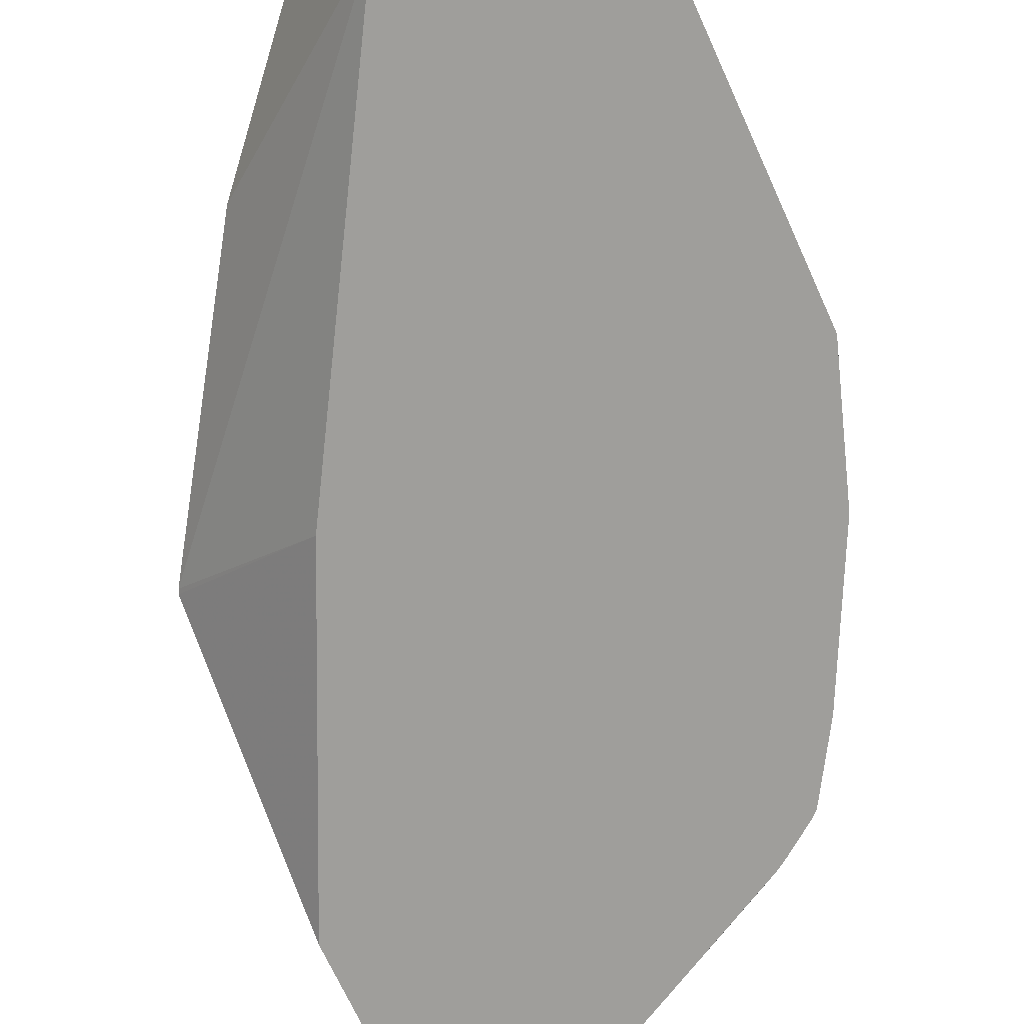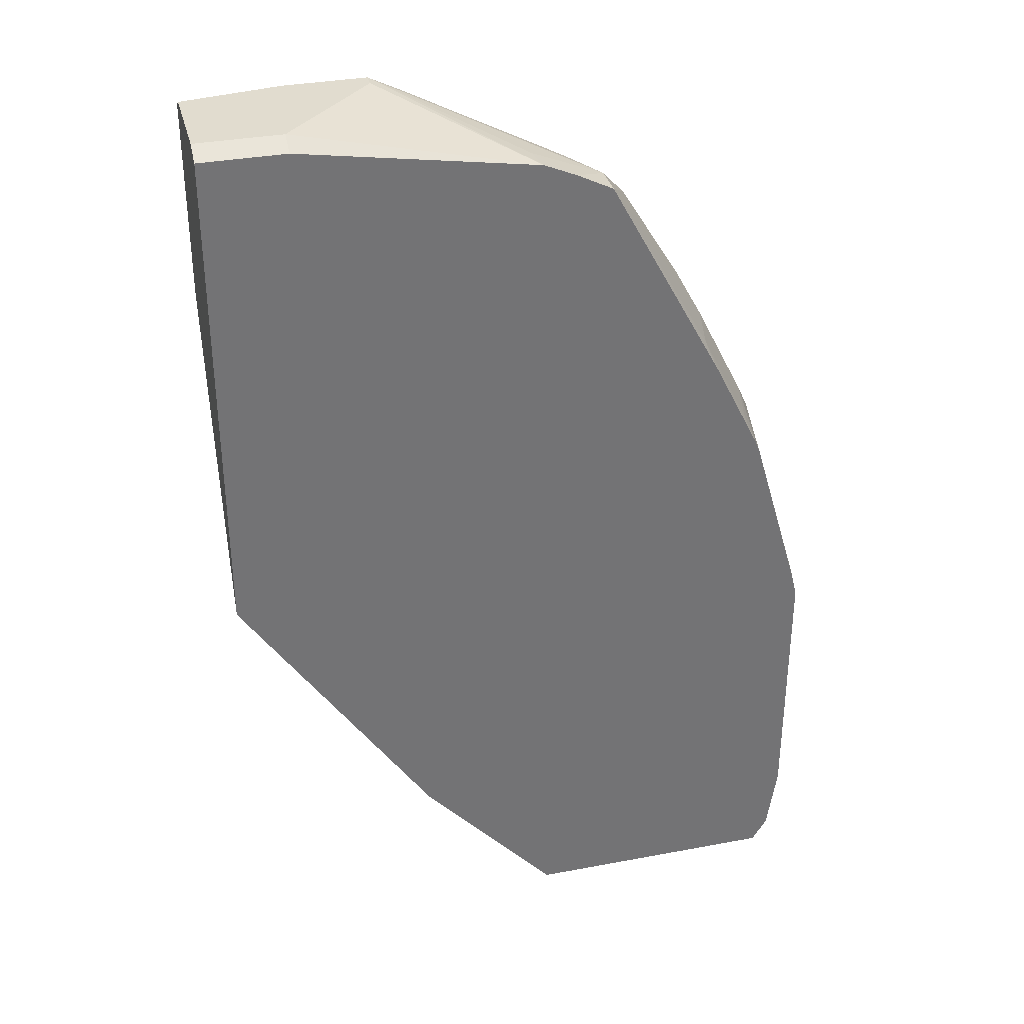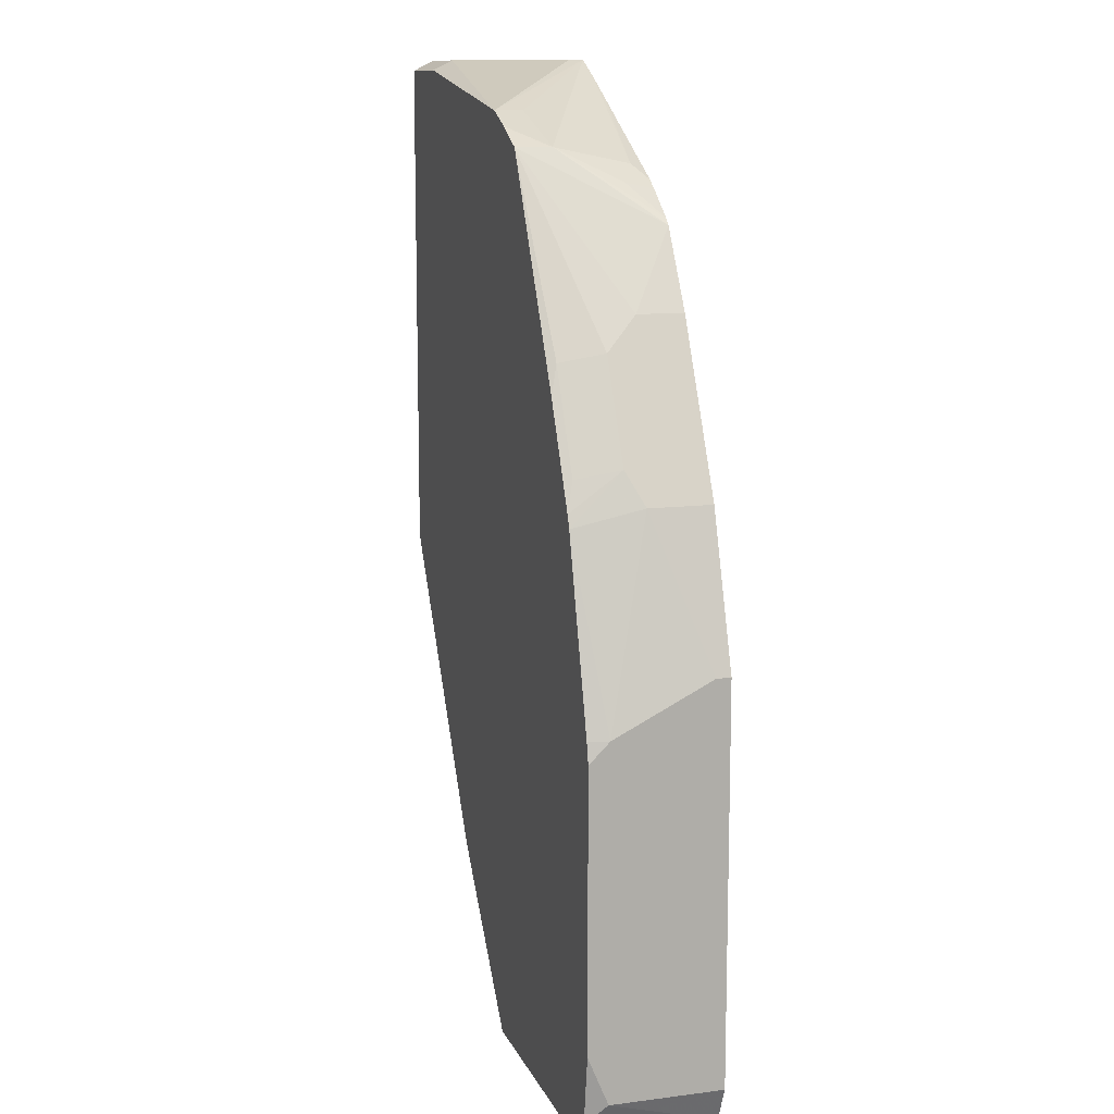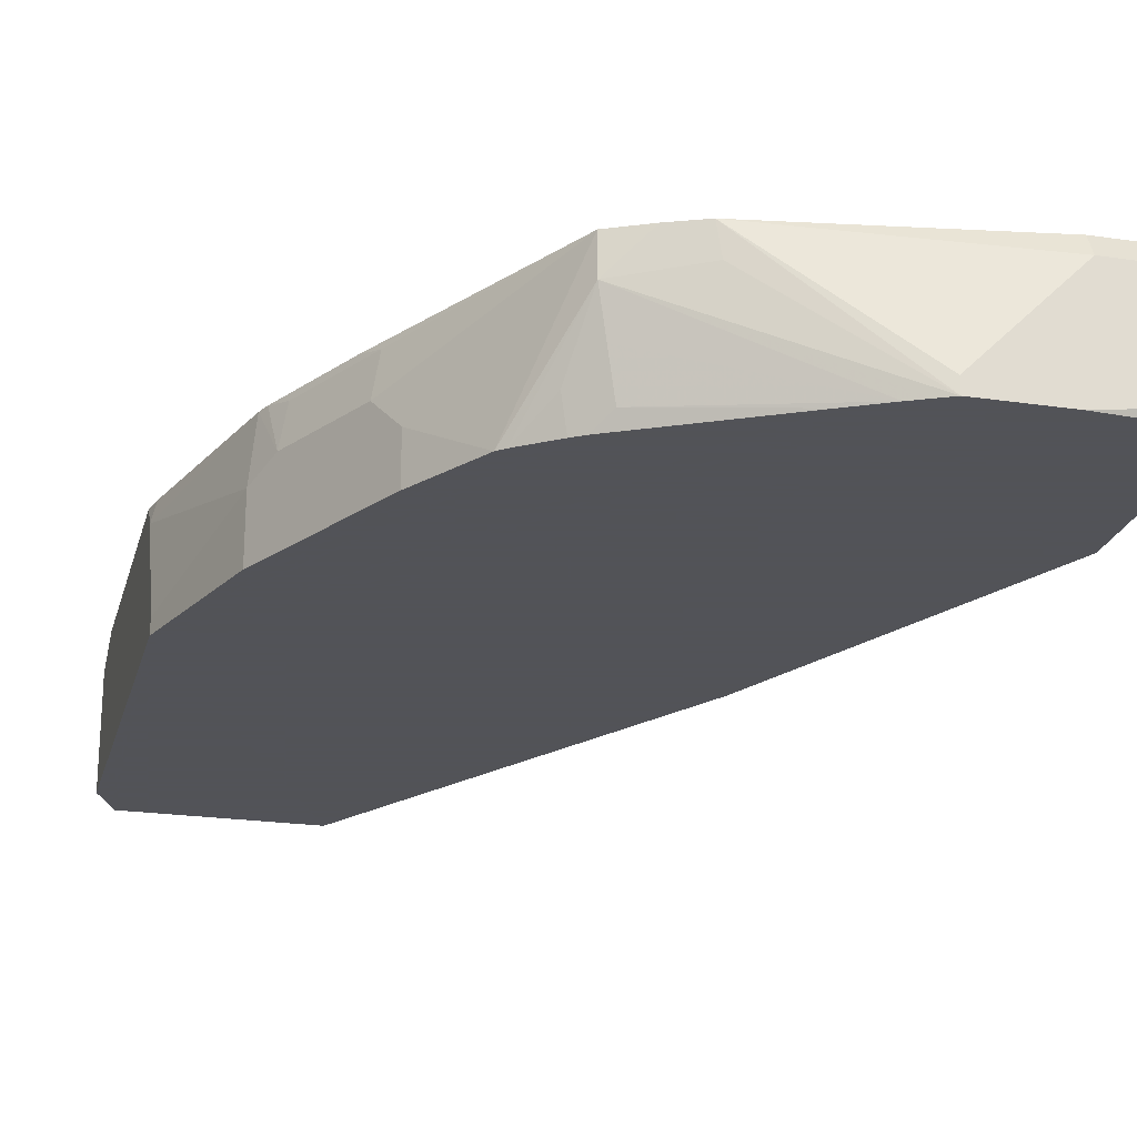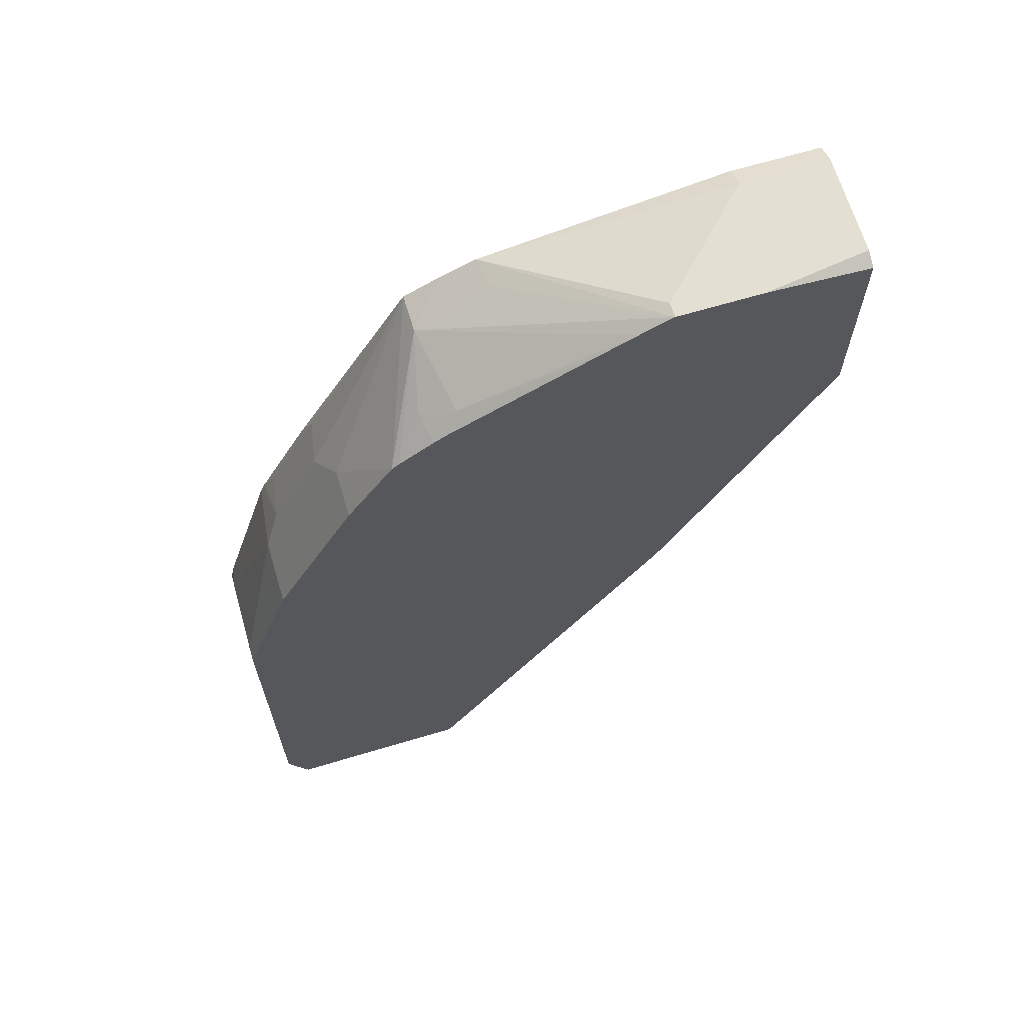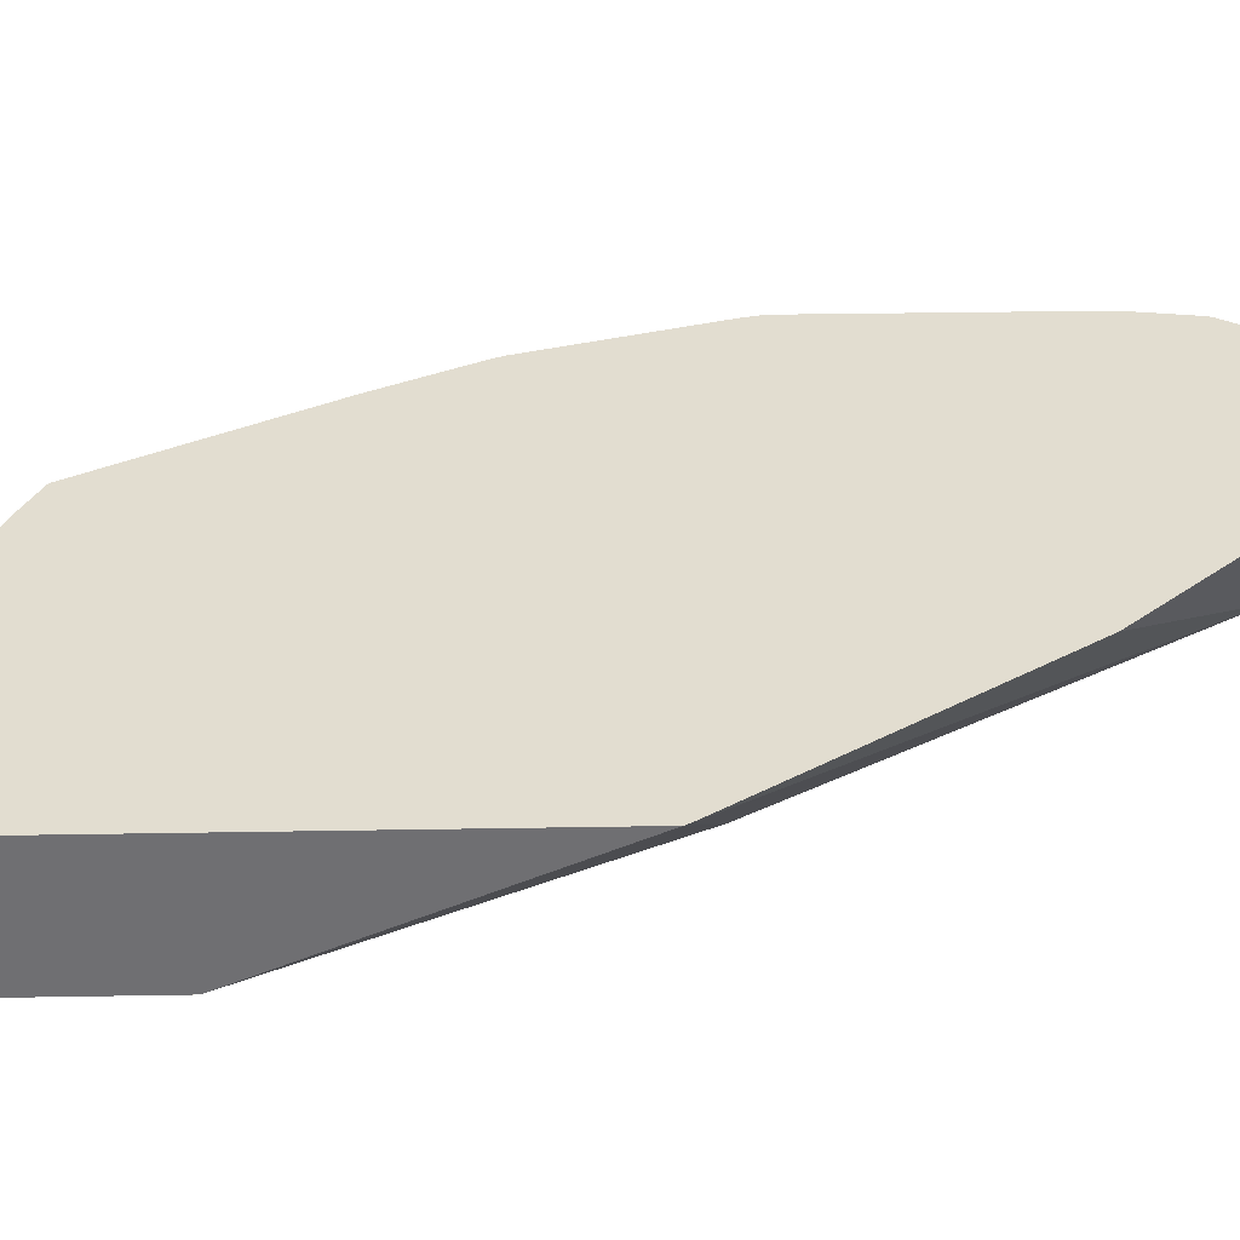
<metadata>
{"format":"obj","ext":"obj","renderer":"f3d","projection":"perspective","resolution":1024,"background":"white","views":[{"elev":-70.8,"azim":24.6,"up":"+Z"},{"elev":34.4,"azim":-14.2,"up":"+Y"},{"elev":11.8,"azim":73.1,"up":"+Y"},{"elev":-22.5,"azim":165.7,"up":"+Z"},{"elev":66.6,"azim":163.3,"up":"+Y"},{"elev":35.4,"azim":-91.3,"up":"+Z"}]}
</metadata>
<code>
v 0.3058 0.1835 -0.271
v 0.3058 0.1835 -0.265
v 0.3058 0.0204 -0.271
v 0.2854 0.2446 -0.271
v 0.3058 0.1631 -0.2242
v 0.2854 0.2446 -0.2446
v 0.3058 0.0204 -0.2242
v 0.2987 0.004802 -0.271
v 0.2514 0.3125 -0.271
v 0.3039 0.1631 -0.2157
v 0.3058 0.1546 -0.2157
v 0.282 0.2378 -0.2157
v 0.2514 0.3125 -0.2514
v 0.265 0.2854 -0.2446
v 0.2786 0.2582 -0.2378
v 0.3015 0.01192 -0.2157
v 0.3058 0.0408 -0.2157
v 0.297 0.001302 -0.271
v 0.232 0.3444 -0.271
v 0.2799 0.243 -0.2157
v 0.2582 0.299 -0.2378
v 0.2106 0.3737 -0.2157
v 0.2752 0.2548 -0.2191
v 0.3004 0.009655 -0.2157
v 0.2962 0.001302 -0.2242
v 0.2188 0.001302 -0.271
v 0.229 0.3471 -0.271
v 0.2106 0.3737 -0.231
v 0.2595 0.2837 -0.2157
v 0.2548 0.2955 -0.2191
v 0.1953 0.3814 -0.2157
v 0.2951 0.001302 -0.2157
v 0.2954 0.001302 -0.2178
v 0.1865 0.001302 -0.2157
v 0.128 0.06682 -0.2157
v 0.04644 0.1891 -0.2157
v 0.1142 0.1754 -0.271
v 0.2149 0.3575 -0.271
v 0.2174 0.3601 -0.2582
v 0.2072 0.3703 -0.248
v 0.1359 0.4009 -0.271
v 0.1284 0.4047 -0.271
v 0.1223 0.4077 -0.271
v 0.1796 0.3873 -0.2281
v 0.1816 0.3873 -0.2157
v 0.0454 0.1912 -0.2157
v 0.0454 0.3189 -0.271
v 0.2099 0.3609 -0.271
v 0.2038 0.3669 -0.265
v 0.1512 0.3927 -0.271
v 0.1223 0.4077 -0.265
v 0.08758 0.4077 -0.271
v 0.1019 0.4077 -0.2446
v 0.08154 0.4077 -0.2242
v 0.08154 0.4034 -0.2157
v 0.0454 0.4034 -0.2157
v 0.0454 0.4047 -0.271
v 0.06645 0.4062 -0.271
v 0.0454 0.4077 -0.265
v 0.0454 0.4077 -0.2242
f 21 22 30
f 28 40 41
f 28 39 40
f 27 39 28
f 26 36 37
f 26 35 36
f 28 41 42
f 24 33 25
f 24 32 33
f 22 29 30
f 22 28 31
f 27 38 39
f 18 32 34
f 20 23 30
f 19 28 22
f 19 27 28
f 18 24 25
f 18 34 26
f 18 33 32
f 18 25 33
f 16 24 18
f 15 30 23
f 15 21 30
f 28 42 43
f 15 23 20
f 20 30 29
f 28 43 44
f 45 51 53
f 31 44 45
f 13 22 21
f 57 59 58
f 54 56 55
f 54 60 56
f 52 58 59
f 48 50 49
f 46 57 47
f 46 59 57
f 46 60 59
f 46 56 60
f 45 54 55
f 45 53 54
f 28 44 31
f 43 53 51
f 43 60 54
f 43 59 60
f 43 52 59
f 43 45 44
f 43 51 45
f 41 49 50
f 40 49 41
f 39 49 40
f 39 48 49
f 38 48 39
f 37 46 47
f 36 46 37
f 43 54 53
f 13 19 22
f 26 34 35
f 12 15 20
f 3 7 8
f 2 6 5
f 1 6 2
f 1 4 6
f 1 9 4
f 1 19 9
f 1 27 19
f 1 38 27
f 1 48 38
f 1 50 48
f 1 41 50
f 1 43 42
f 4 9 13
f 1 52 43
f 1 57 58
f 1 47 57
f 1 37 47
f 1 26 37
f 1 18 26
f 1 8 18
f 1 3 8
f 1 7 3
f 1 17 7
f 1 11 17
f 1 5 11
f 1 2 5
f 1 58 52
f 4 13 6
f 1 42 41
f 5 6 12
f 5 10 11
f 10 16 17
f 10 24 16
f 10 32 24
f 10 34 32
f 10 35 34
f 10 36 35
f 10 46 36
f 10 56 46
f 10 55 56
f 10 45 55
f 10 31 45
f 10 22 31
f 10 17 11
f 10 20 29
f 10 29 22
f 6 13 14
f 6 14 21
f 6 21 15
f 6 15 12
f 7 16 8
f 5 12 10
f 7 17 16
f 8 16 18
f 9 19 13
f 10 12 20
f 13 21 14

</code>
